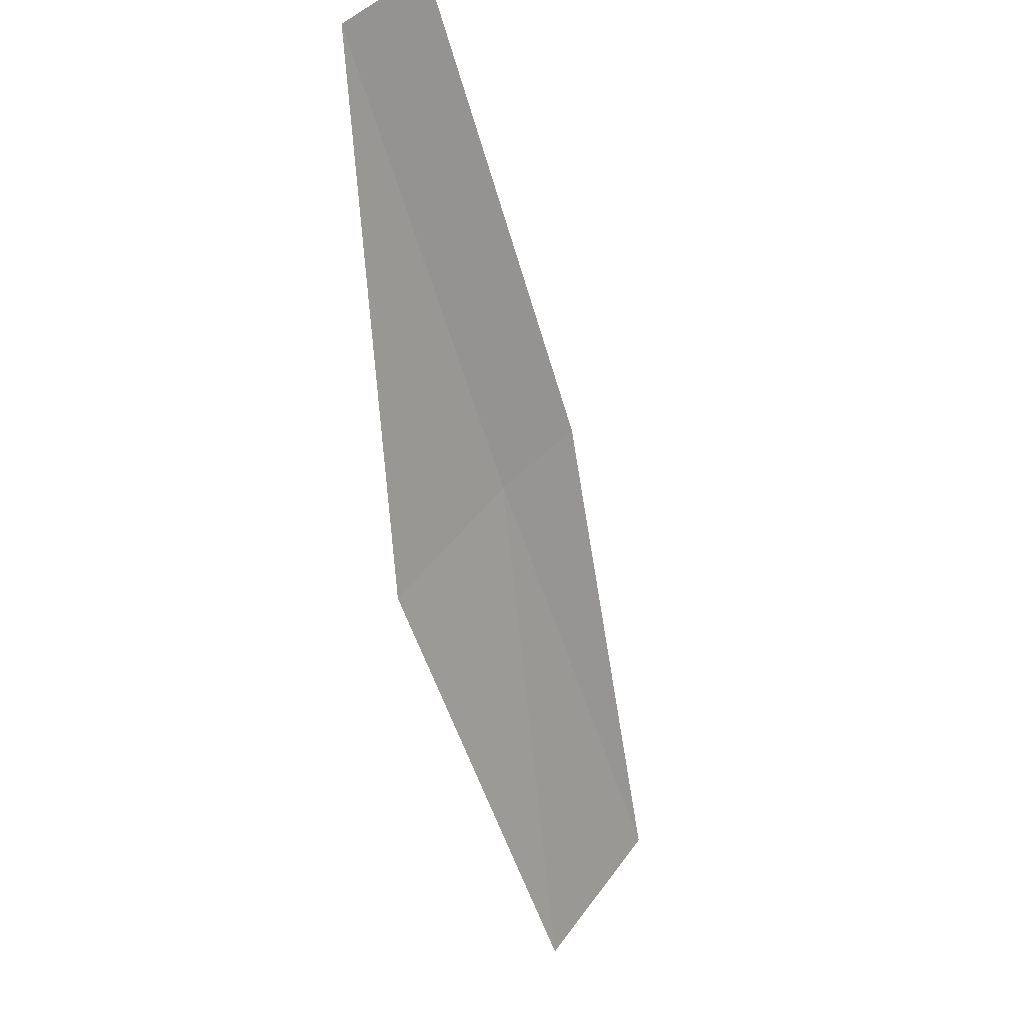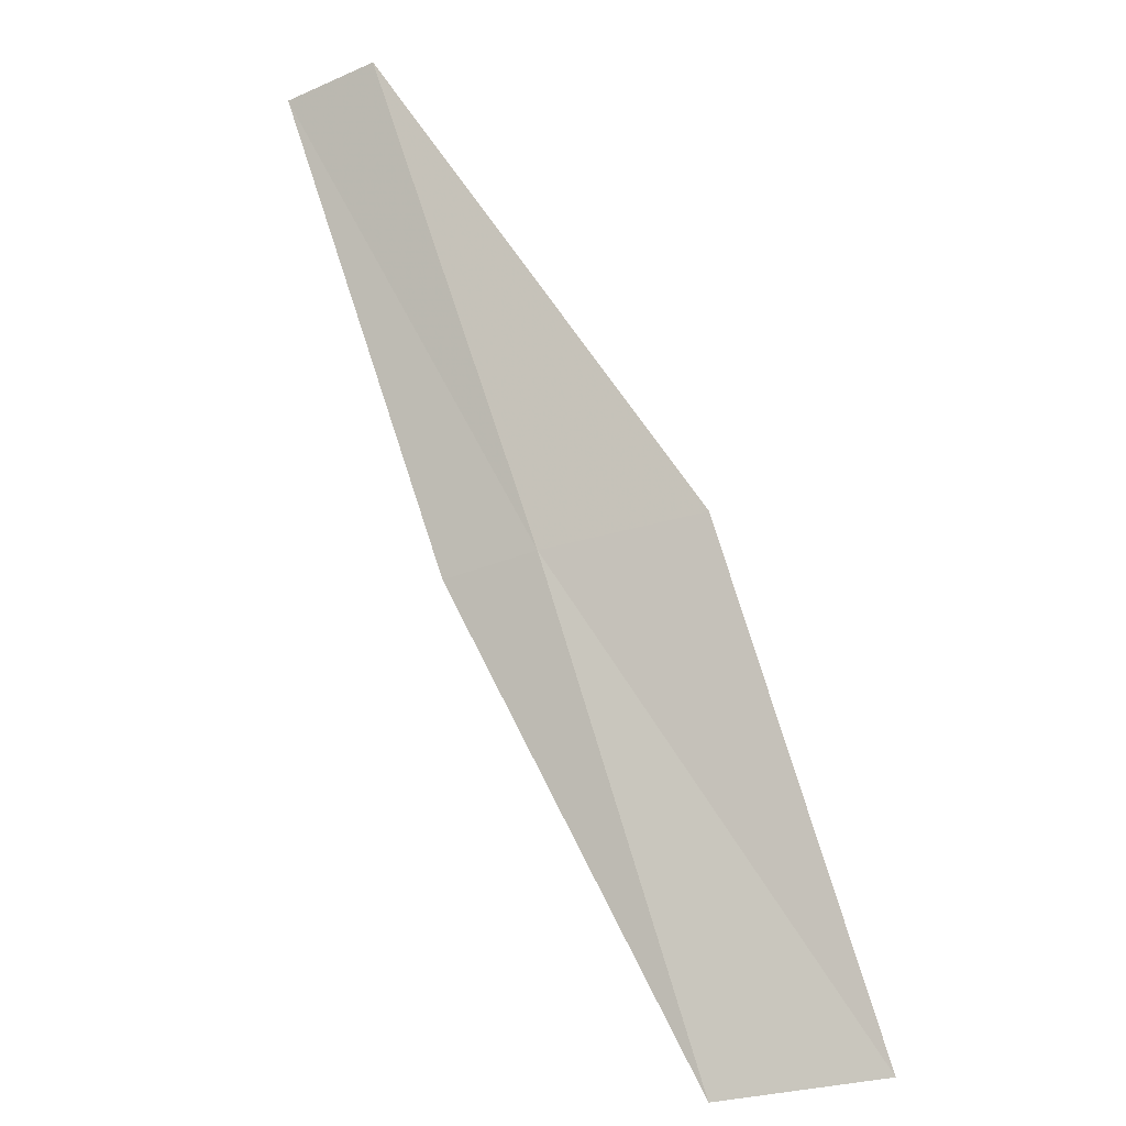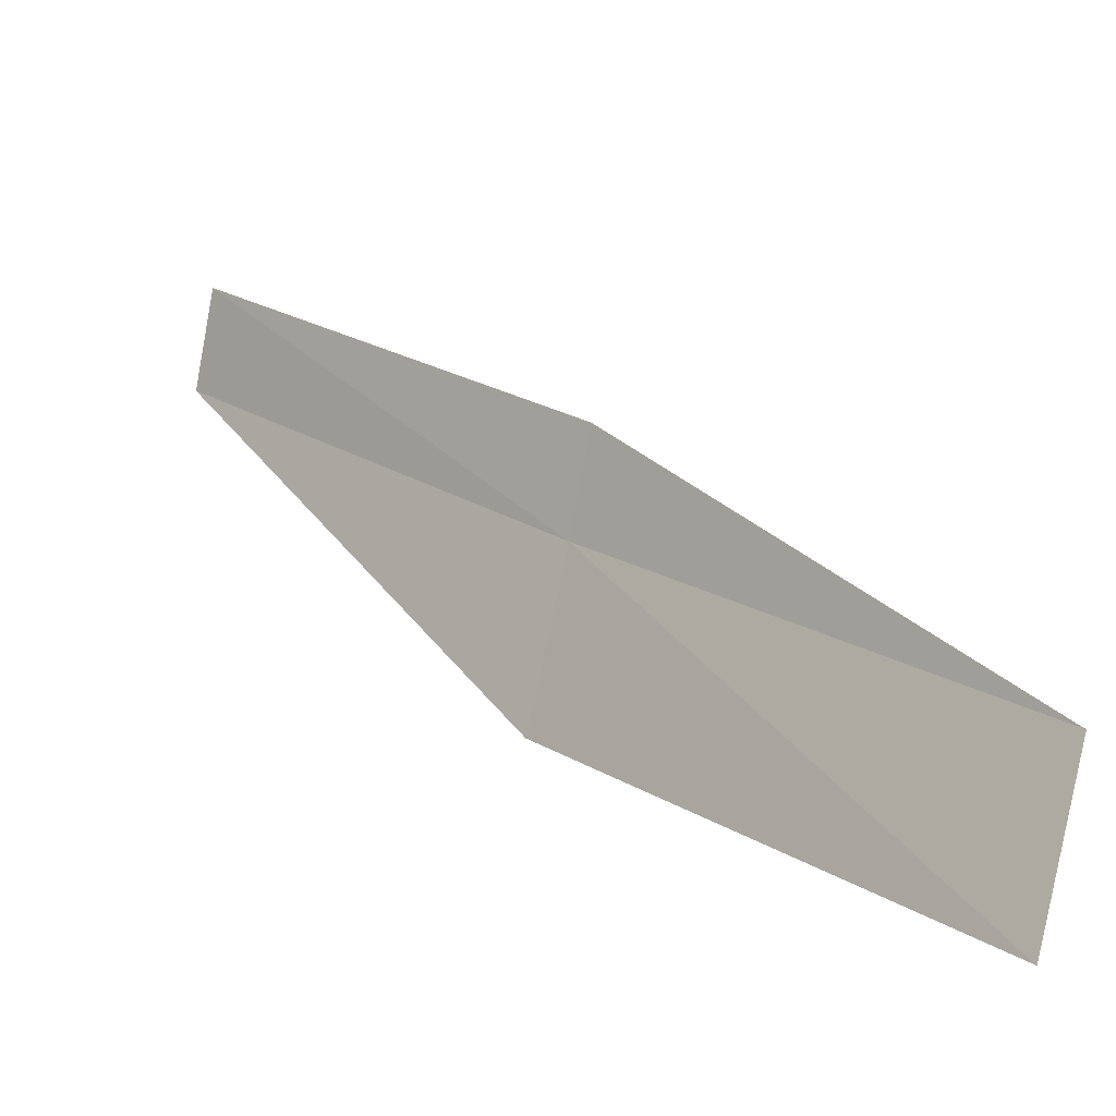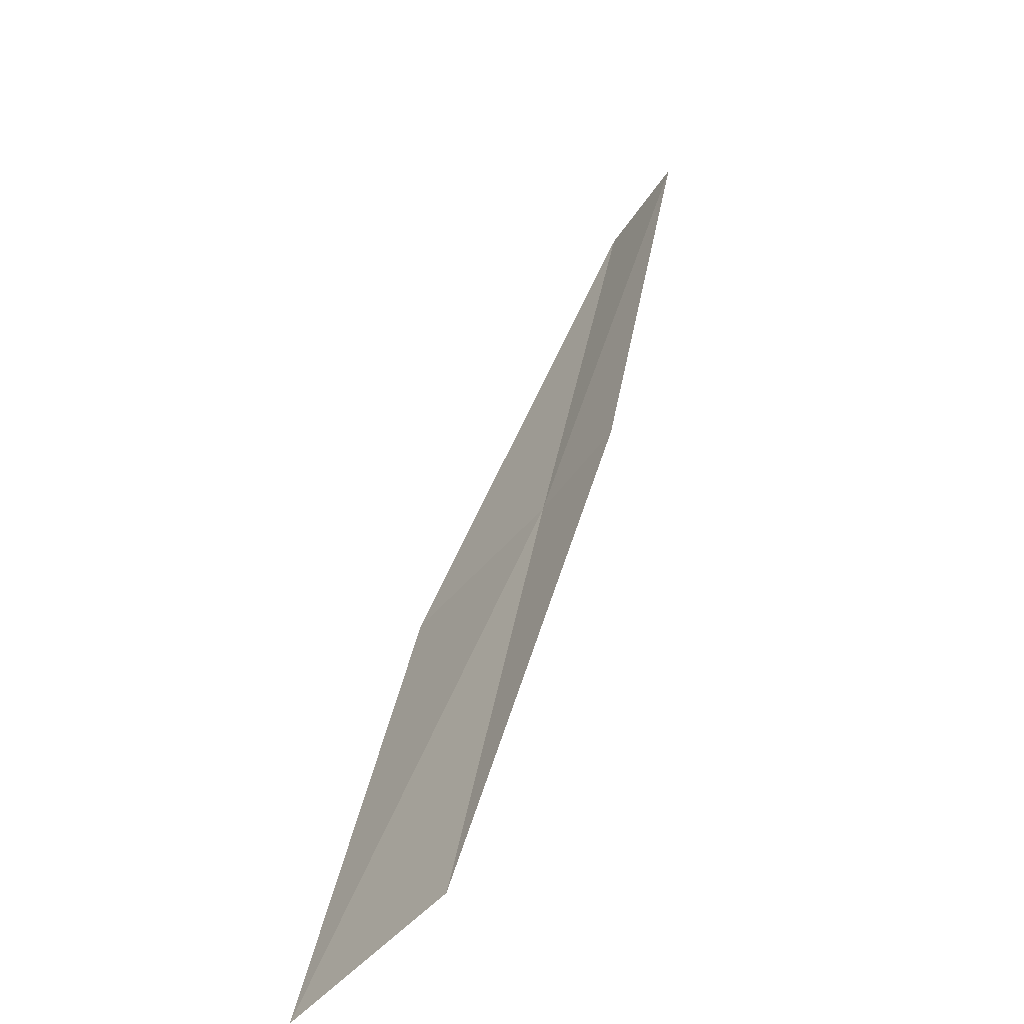
<metadata>
{"format":"obj","ext":"obj","renderer":"f3d","projection":"perspective","resolution":1024,"background":"white","views":[{"elev":61.3,"azim":84.9,"up":"+Z"},{"elev":-40.6,"azim":-25.7,"up":"+Z"},{"elev":41.2,"azim":107.4,"up":"+Y"},{"elev":47.5,"azim":160.9,"up":"+Y"}]}
</metadata>
<code>
v 11.14 -20.28 18
v 9.799 -20.48 20
v 10.06 -20.84 20
v 11.66 -20.81 18
v 10.86 -19.94 18
v 12.74 -20.17 16
v 12.18 -19.67 16
f 1 3 2
f 1 4 3
f 1 2 5
f 1 6 4
f 1 7 6
f 1 5 7

</code>
